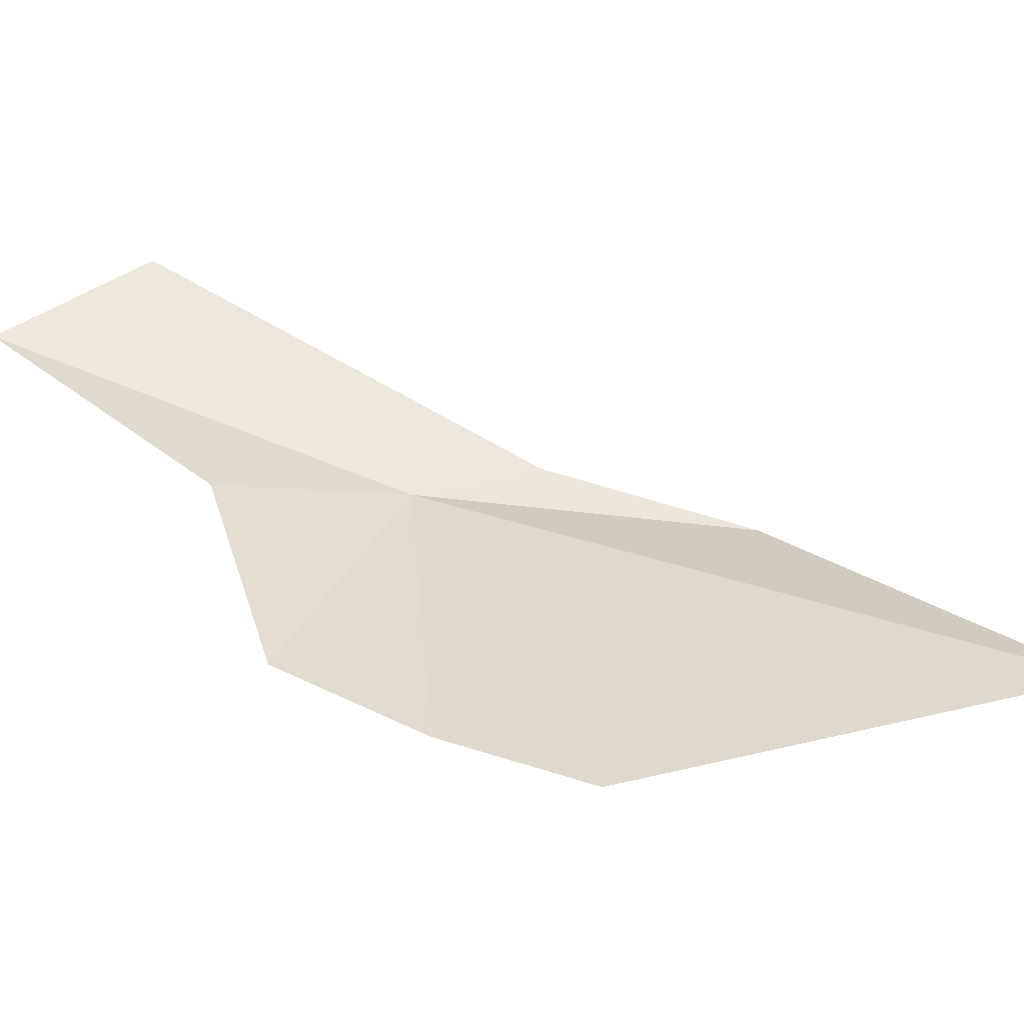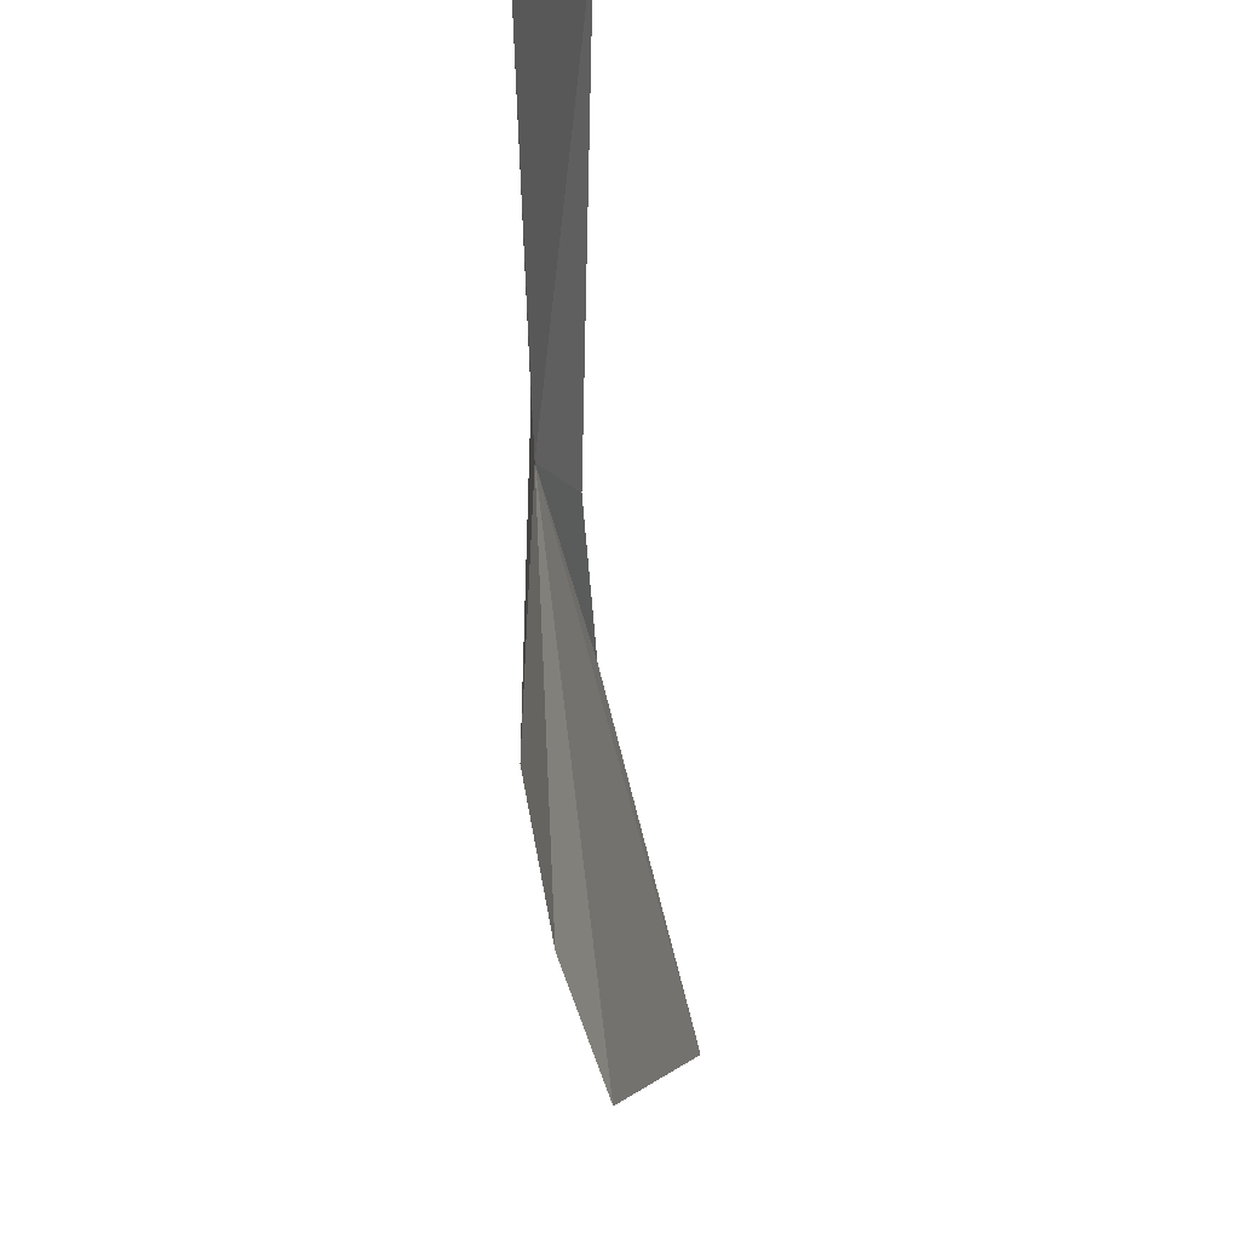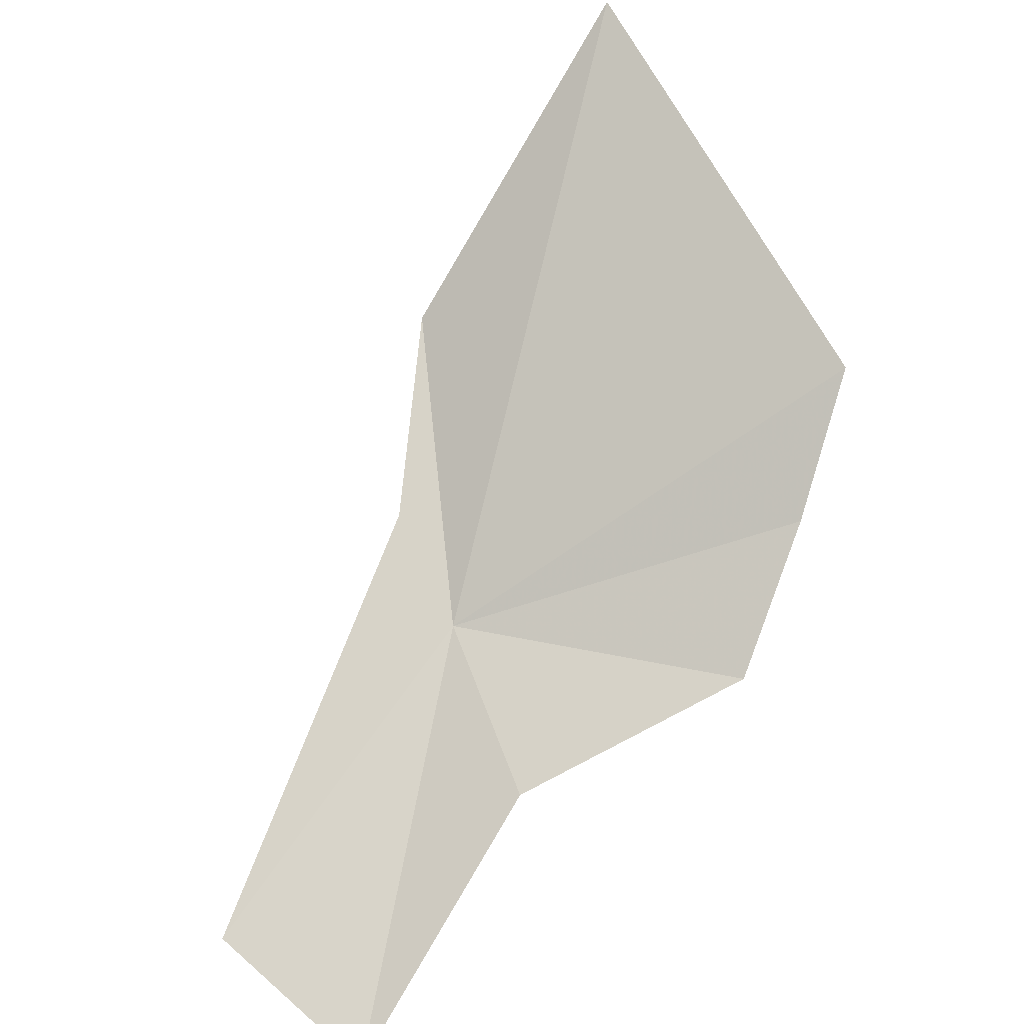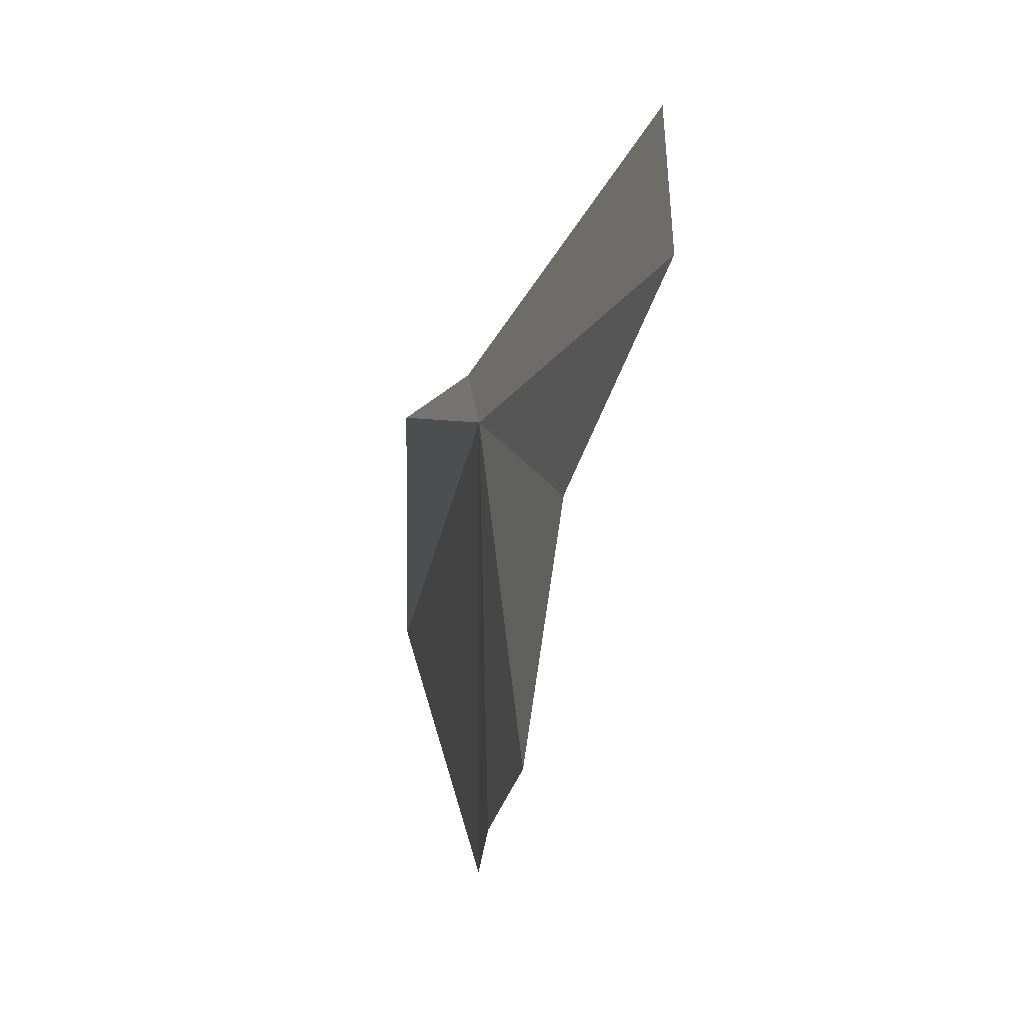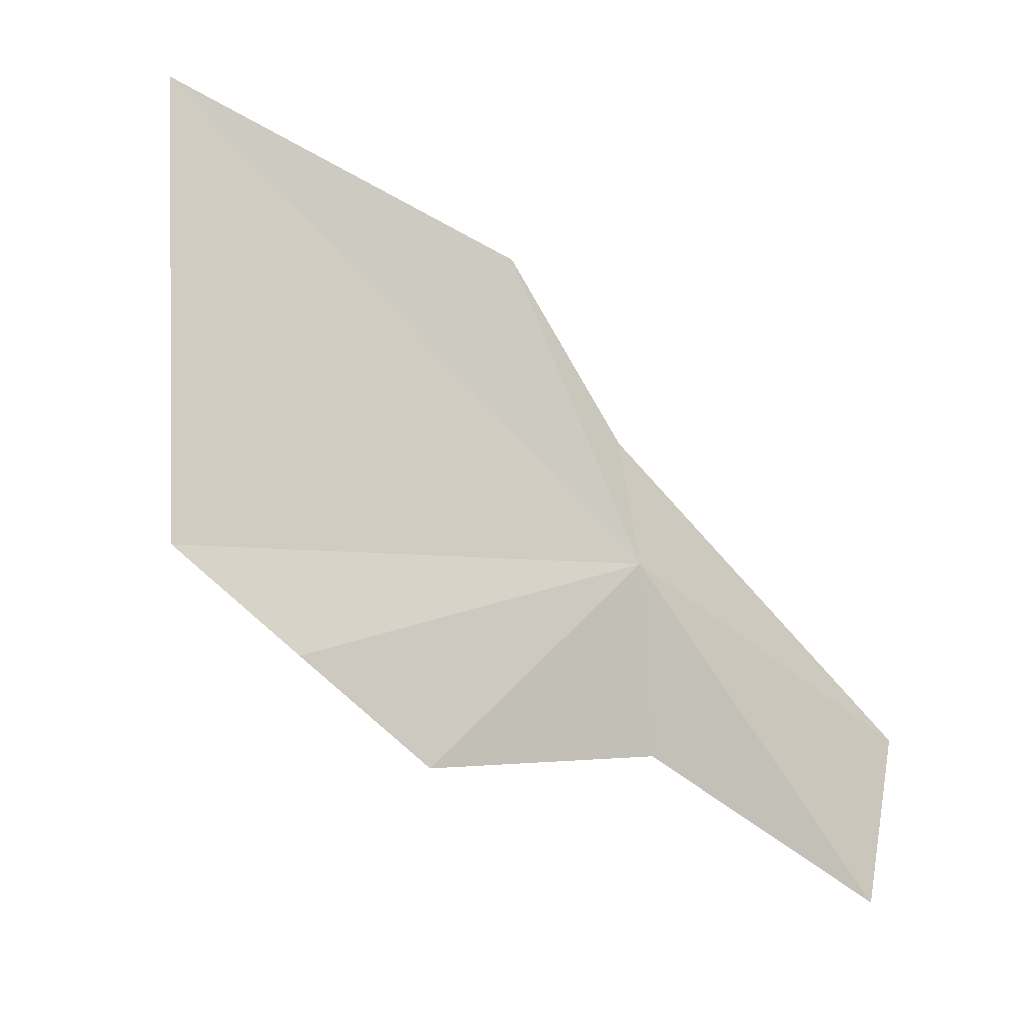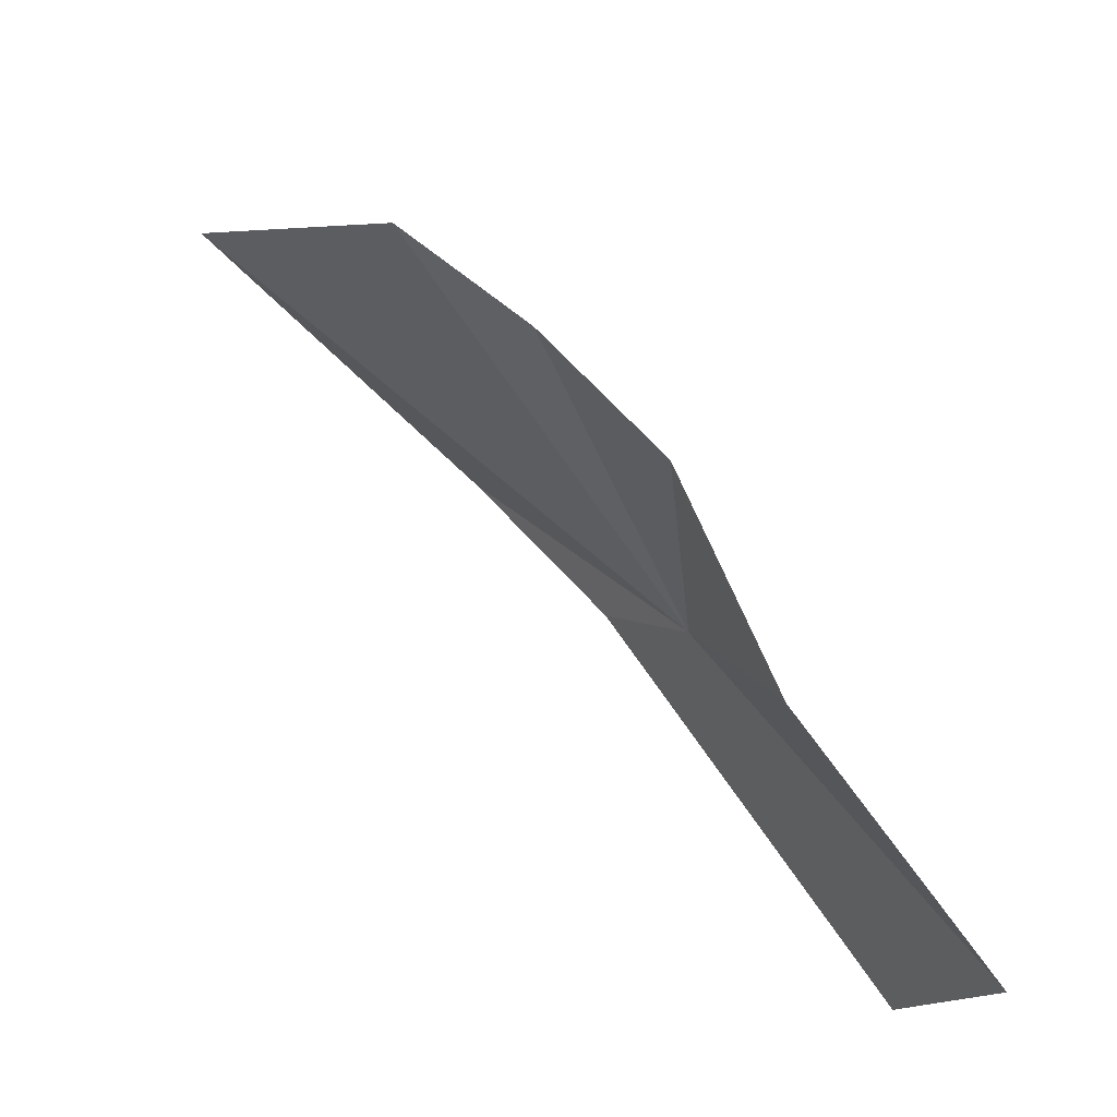
<metadata>
{"format":"obj","ext":"obj","renderer":"f3d","projection":"perspective","resolution":1024,"background":"white","views":[{"elev":-54.7,"azim":47.1,"up":"+Z"},{"elev":-23.7,"azim":-30.7,"up":"+Z"},{"elev":-50.5,"azim":105.9,"up":"+Y"},{"elev":6.8,"azim":-51.8,"up":"+Z"},{"elev":33.0,"azim":-122.2,"up":"+Y"},{"elev":-48.0,"azim":-162.0,"up":"+Y"}]}
</metadata>
<code>
v -10.24 33.57 21.99
v -11.04 32.26 22.55
v -10.62 32.6 22.96
v -9.909 33.88 22.11
v -9.487 34.51 21.91
v -8.719 35.17 20.96
v -9.755 33.96 20.37
v -10.58 32.97 21.83
v -10.46 33.22 20.96
v -10.13 33.62 20.64
f 1 2 3
f 1 4 5
f 1 3 4
f 1 5 6
f 1 6 7
f 1 9 8
f 1 7 10
f 1 10 9
f 1 8 2

</code>
